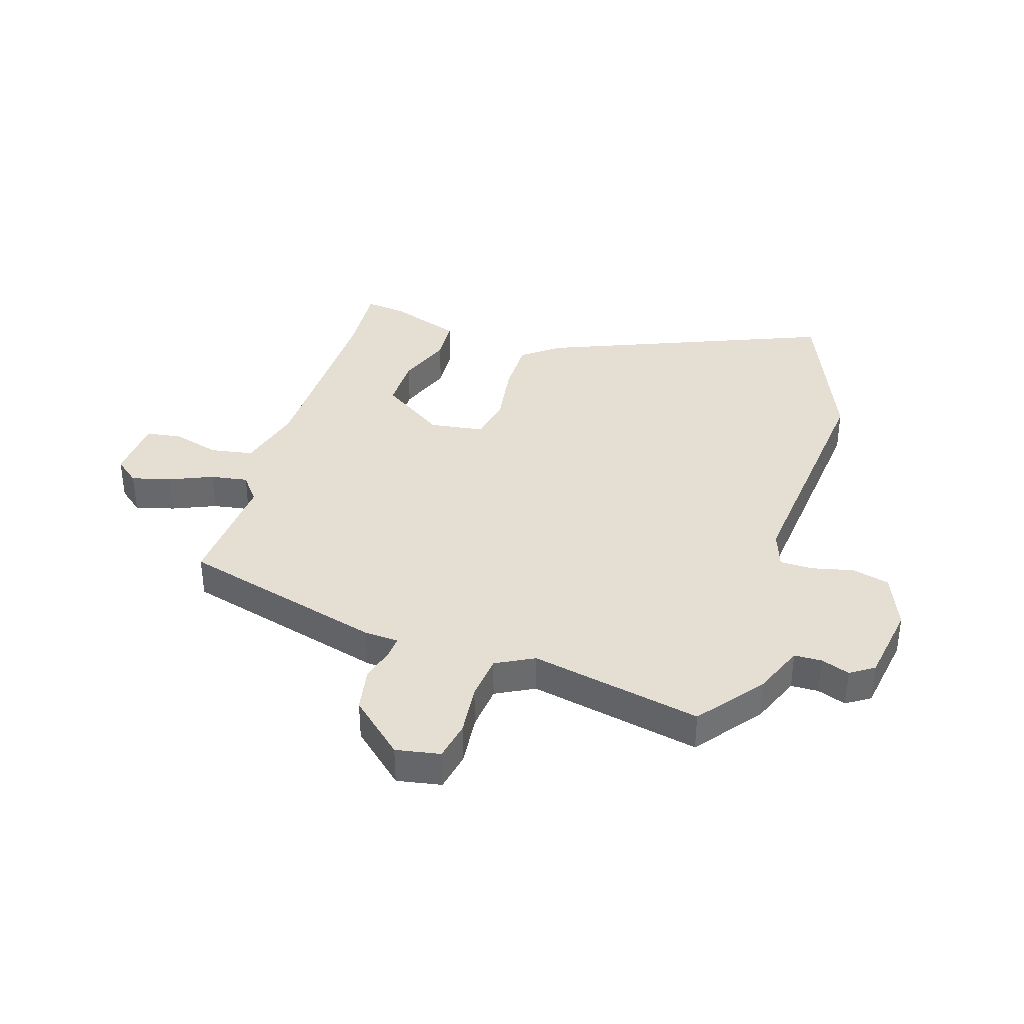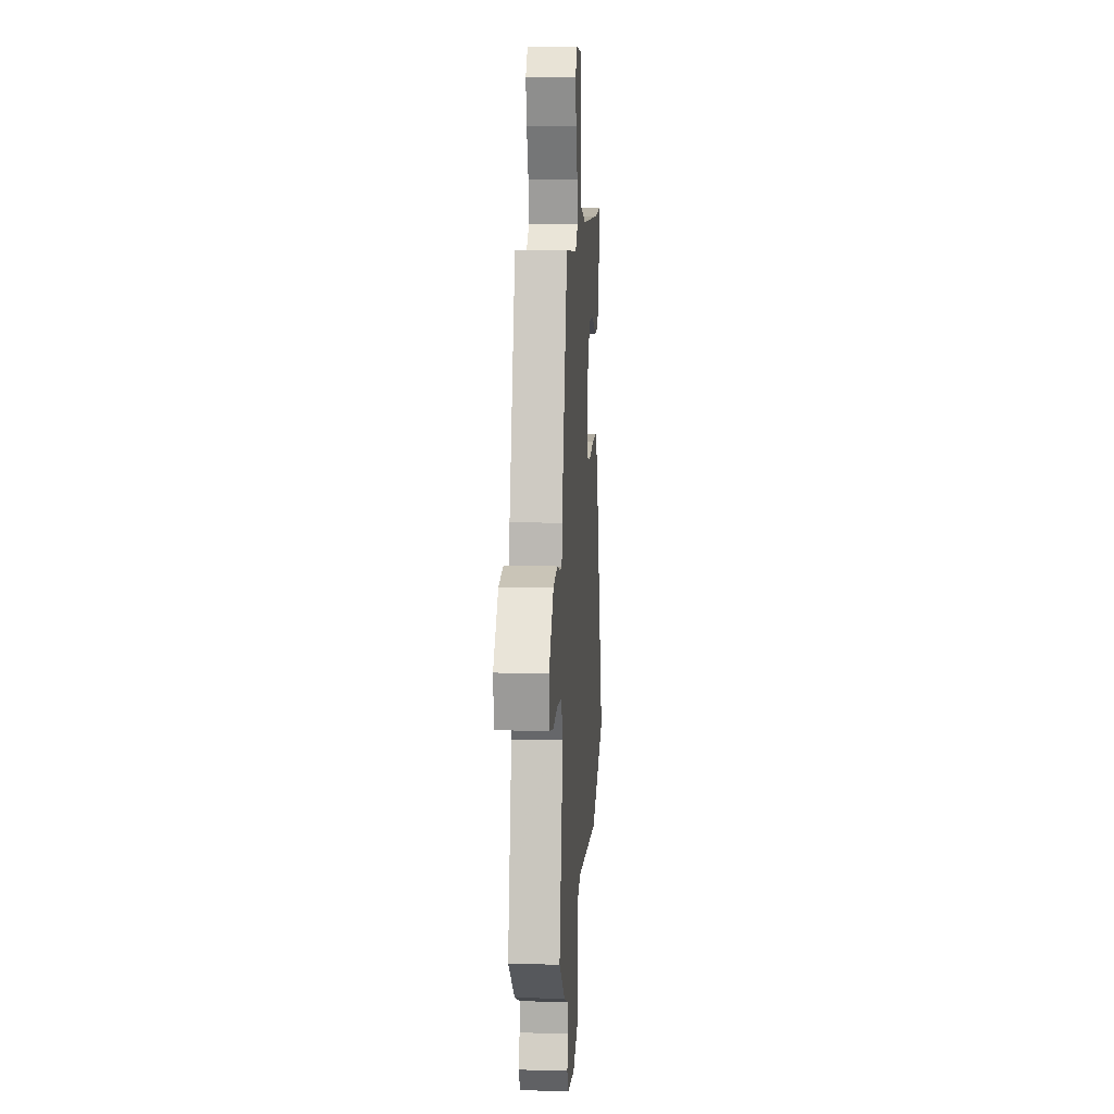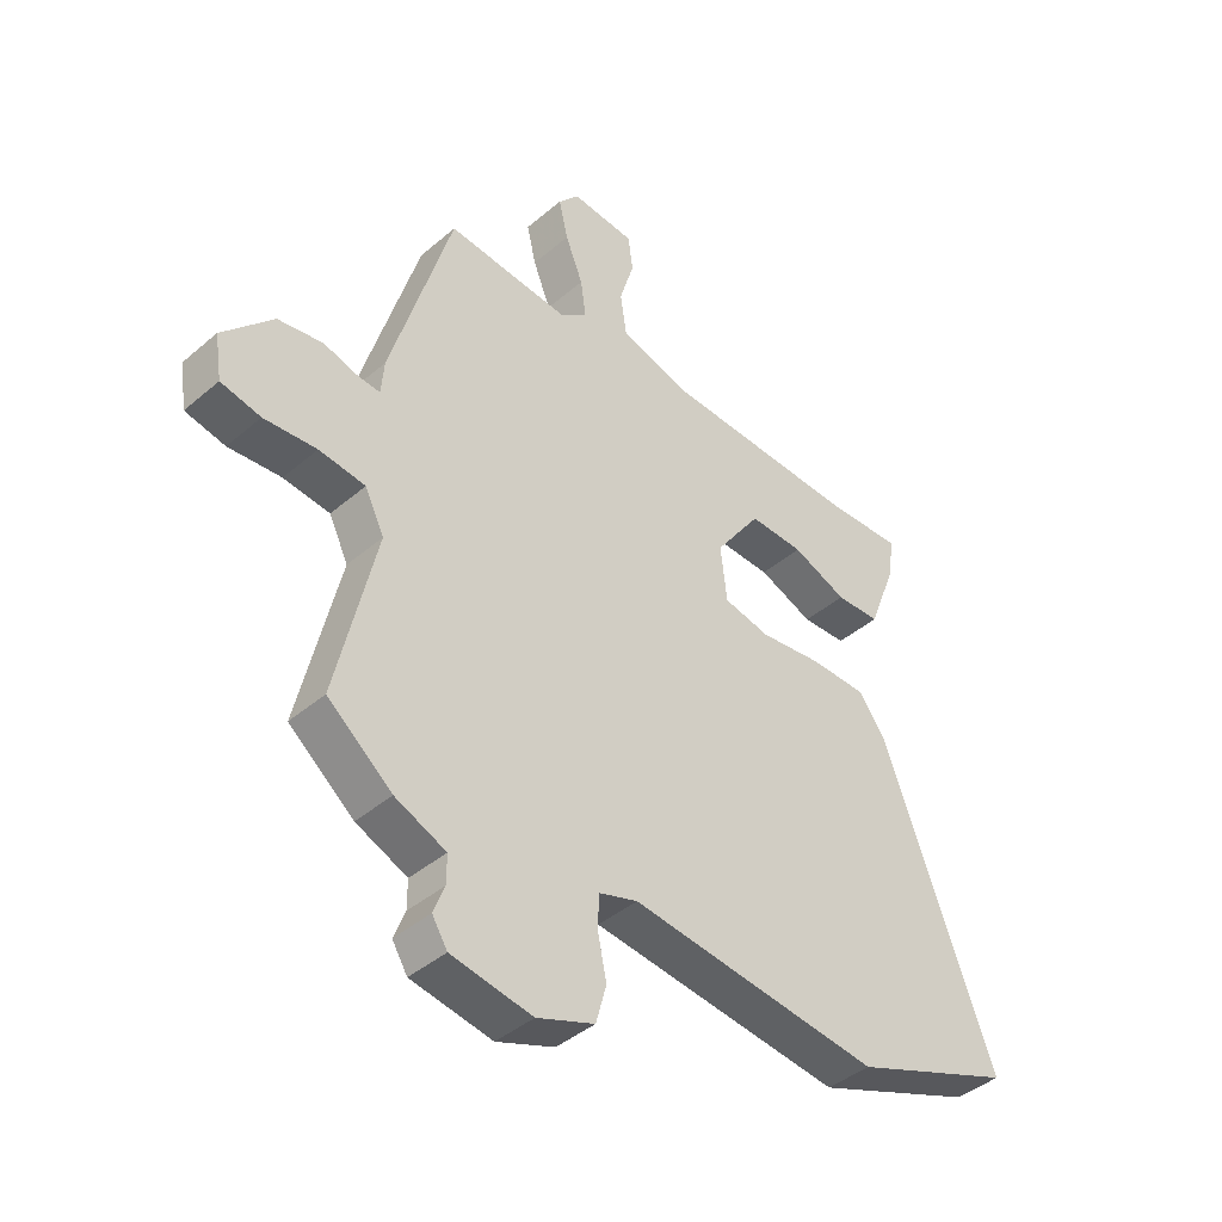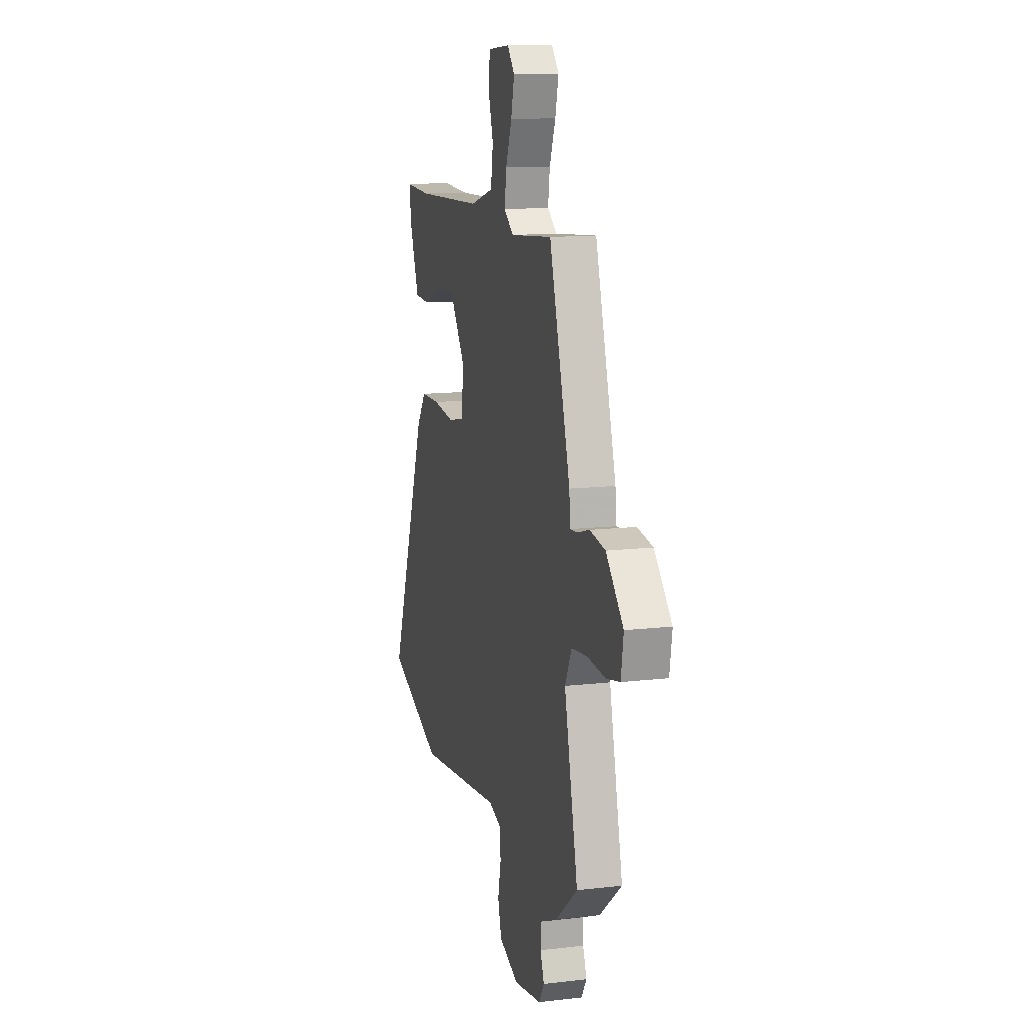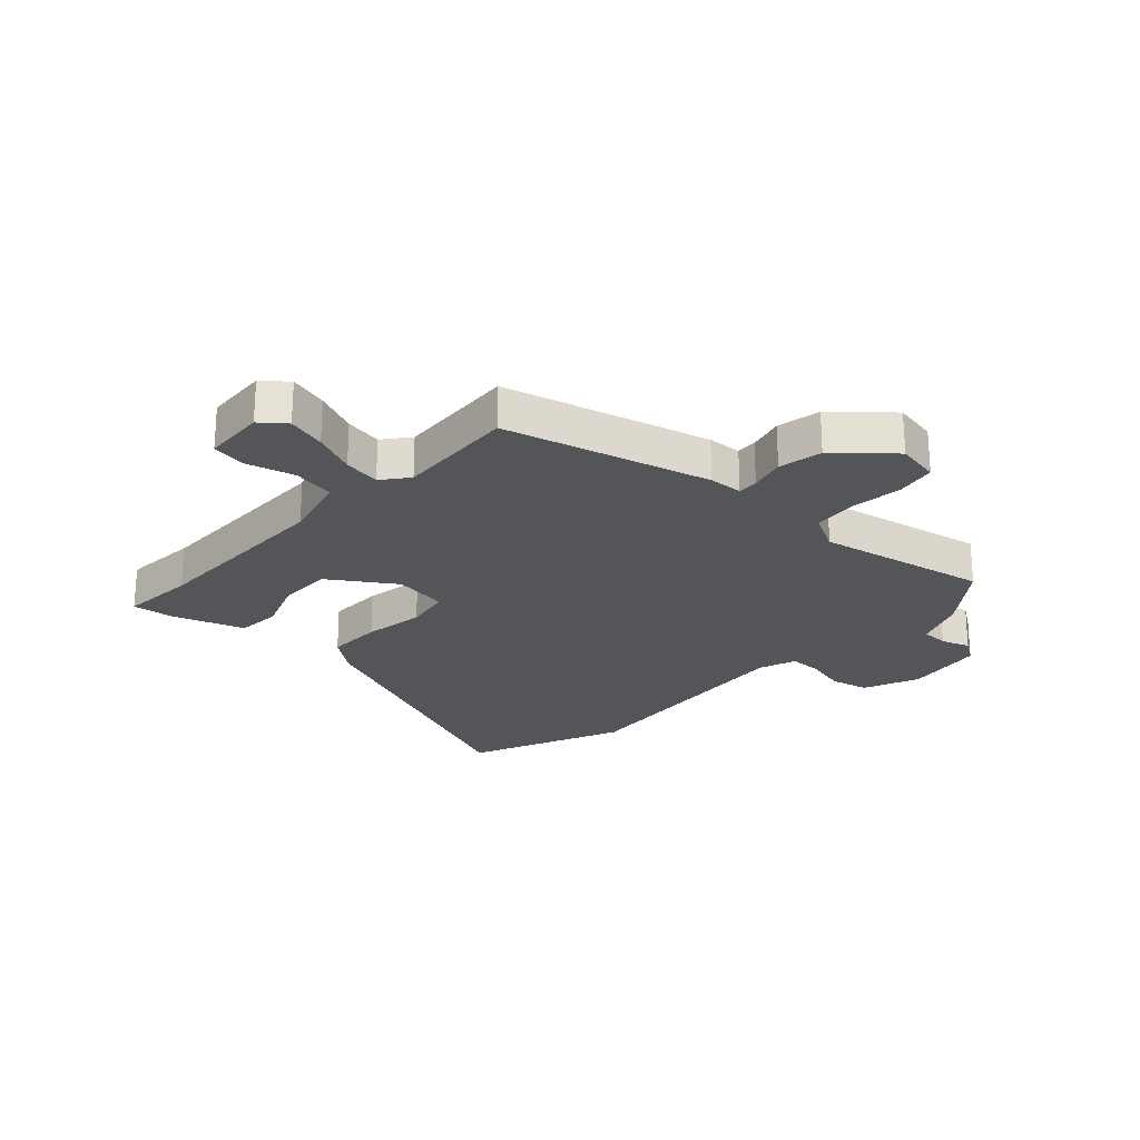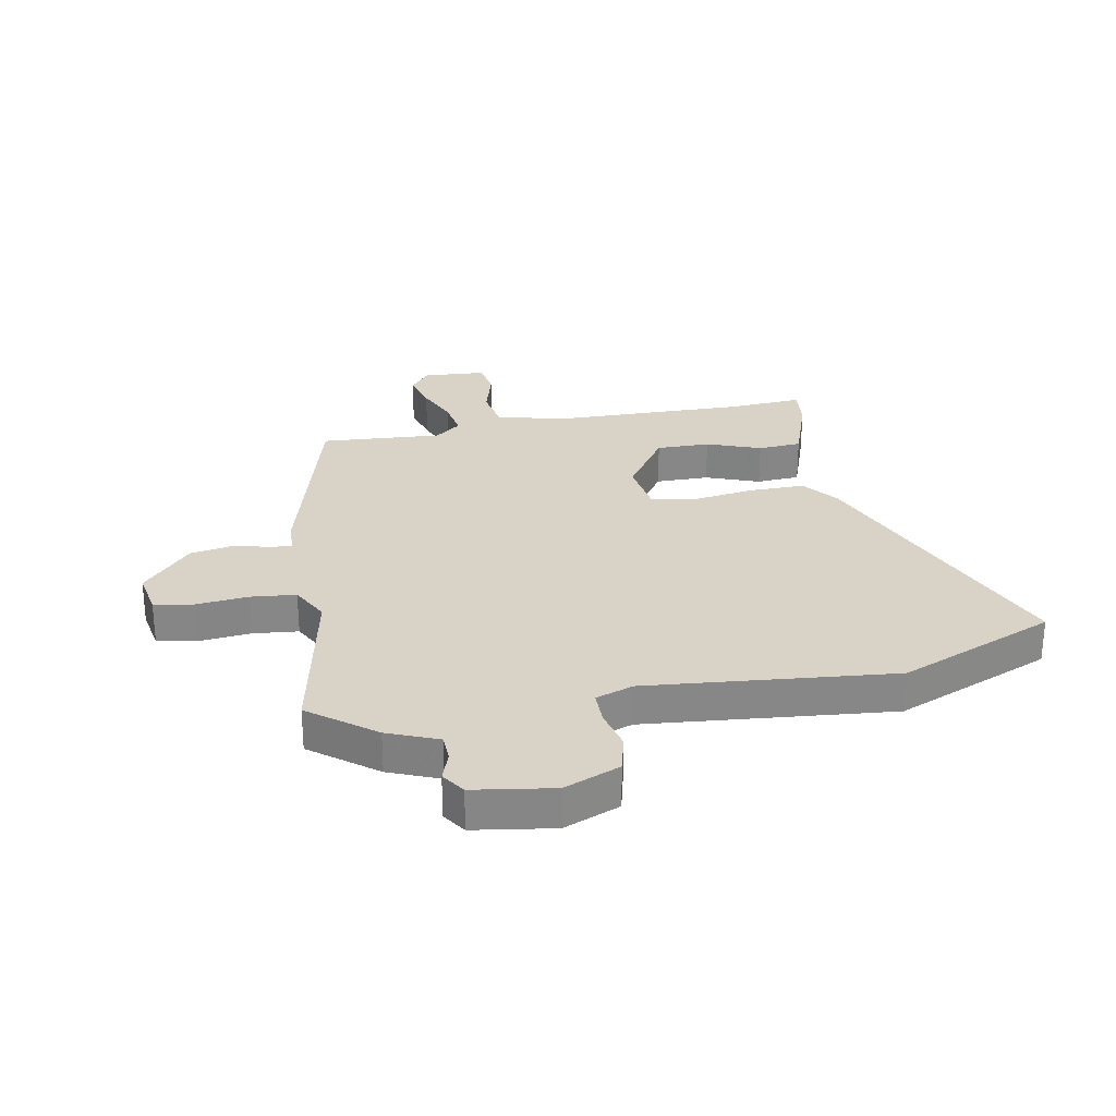
<metadata>
{"format":"obj","ext":"obj","renderer":"f3d","projection":"perspective","resolution":1024,"background":"white","views":[{"elev":37.2,"azim":106.0,"up":"+Y"},{"elev":11.3,"azim":93.6,"up":"+Z"},{"elev":-41.7,"azim":135.8,"up":"+Z"},{"elev":12.9,"azim":74.9,"up":"+Z"},{"elev":-24.2,"azim":45.4,"up":"+Y"},{"elev":28.0,"azim":167.8,"up":"+Y"}]}
</metadata>
<code>
v -0.555 0.07 0.502
v -0.424 0.07 0.497
v -0.085 0.07 0.512
v 0.031 0.07 0.546
v 0.042 0.07 0.62
v 0.017 0.07 0.703
v 0.025 0.07 0.764
v 0.134 0.07 0.774
v 0.17 0.07 0.732
v 0.154 0.07 0.664
v 0.124 0.07 0.588
v 0.115 0.07 0.523
v 0.162 0.07 0.488
v 0.372 0.07 0.508
v 0.477 0.07 0.155
v 0.482 0.07 0.096
v 0.518 0.07 0.099
v 0.579 0.07 0.117
v 0.656 0.07 0.105
v 0.742 0.07 0.014
v 0.73 0.07 -0.063
v 0.662 0.07 -0.078
v 0.572 0.07 -0.071
v 0.493 0.07 -0.081
v 0.46 0.07 -0.148
v 0.528 0.07 -0.444
v 0.418 0.07 -0.534
v 0.331 0.07 -0.572
v 0.331 0.07 -0.62
v 0.35 0.07 -0.669
v 0.324 0.07 -0.711
v 0.186 0.07 -0.736
v 0.088 0.07 -0.699
v 0.07 0.07 -0.634
v 0.085 0.07 -0.562
v 0.083 0.07 -0.504
v 0.017 0.07 -0.483
v -0.41 0.07 -0.535
v -0.685 0.07 -0.429
v -0.497 0.07 0.071
v -0.451 0.07 0.134
v -0.355 0.07 0.136
v -0.248 0.07 0.123
v -0.169 0.07 0.14
v -0.158 0.07 0.235
v -0.236 0.07 0.345
v -0.329 0.07 0.342
v -0.422 0.07 0.304
v -0.498 0.07 0.307
v -0.544 0.07 0.429
v -0.555 0 0.502
v -0.424 0 0.497
v -0.085 0 0.512
v 0.031 0 0.546
v 0.042 0 0.62
v 0.017 0 0.703
v 0.025 0 0.764
v 0.134 0 0.774
v 0.17 0 0.732
v 0.154 0 0.664
v 0.124 0 0.588
v 0.115 0 0.523
v 0.162 0 0.488
v 0.372 0 0.508
v 0.477 0 0.155
v 0.482 0 0.096
v 0.518 0 0.099
v 0.579 0 0.117
v 0.656 0 0.105
v 0.742 0 0.014
v 0.73 0 -0.063
v 0.662 0 -0.078
v 0.572 0 -0.071
v 0.493 0 -0.081
v 0.46 0 -0.148
v 0.528 0 -0.444
v 0.418 0 -0.534
v 0.331 0 -0.572
v 0.331 0 -0.62
v 0.35 0 -0.669
v 0.324 0 -0.711
v 0.186 0 -0.736
v 0.088 0 -0.699
v 0.07 0 -0.634
v 0.085 0 -0.562
v 0.083 0 -0.504
v 0.017 0 -0.483
v -0.41 0 -0.535
v -0.685 0 -0.429
v -0.497 0 0.071
v -0.451 0 0.134
v -0.355 0 0.136
v -0.248 0 0.123
v -0.169 0 0.14
v -0.158 0 0.235
v -0.236 0 0.345
v -0.329 0 0.342
v -0.422 0 0.304
v -0.498 0 0.307
v -0.544 0 0.429
f 47 48 49 50
f 46 47 50 1
f 40 41 42 43
f 38 39 40 43
f 37 38 43 44
f 36 37 44 45
f 32 33 34 35
f 32 35 36
f 29 30 31 32
f 28 29 32 36
f 25 26 27 28
f 25 28 36 45
f 20 21 22 23
f 20 23 24
f 17 18 19 20
f 16 17 20 24
f 13 14 15 16
f 12 13 16 24
f 8 9 10 11
f 8 11 12
f 5 6 7 8
f 4 5 8 12
f 3 4 12 24
f 46 1 2
f 46 2 3 24
f 24 25 45 46
f 100 99 98 97
f 51 100 97 96
f 93 92 91 90
f 93 90 89 88
f 94 93 88 87
f 95 94 87 86
f 85 84 83 82
f 86 85 82
f 82 81 80 79
f 86 82 79 78
f 78 77 76 75
f 95 86 78 75
f 73 72 71 70
f 74 73 70
f 70 69 68 67
f 74 70 67 66
f 66 65 64 63
f 74 66 63 62
f 61 60 59 58
f 62 61 58
f 58 57 56 55
f 62 58 55 54
f 74 62 54 53
f 52 51 96
f 74 53 52 96
f 96 95 75 74
f 1 51 52 2
f 2 52 53 3
f 3 53 54 4
f 4 54 55 5
f 5 55 56 6
f 6 56 57 7
f 7 57 58 8
f 8 58 59 9
f 9 59 60 10
f 10 60 61 11
f 11 61 62 12
f 12 62 63 13
f 13 63 64 14
f 14 64 65 15
f 15 65 66 16
f 16 66 67 17
f 17 67 68 18
f 18 68 69 19
f 19 69 70 20
f 20 70 71 21
f 21 71 72 22
f 22 72 73 23
f 23 73 74 24
f 24 74 75 25
f 25 75 76 26
f 26 76 77 27
f 27 77 78 28
f 28 78 79 29
f 29 79 80 30
f 30 80 81 31
f 31 81 82 32
f 32 82 83 33
f 33 83 84 34
f 34 84 85 35
f 35 85 86 36
f 36 86 87 37
f 37 87 88 38
f 38 88 89 39
f 39 89 90 40
f 40 90 91 41
f 41 91 92 42
f 42 92 93 43
f 43 93 94 44
f 44 94 95 45
f 45 95 96 46
f 46 96 97 47
f 47 97 98 48
f 48 98 99 49
f 49 99 100 50
f 50 100 51 1

</code>
